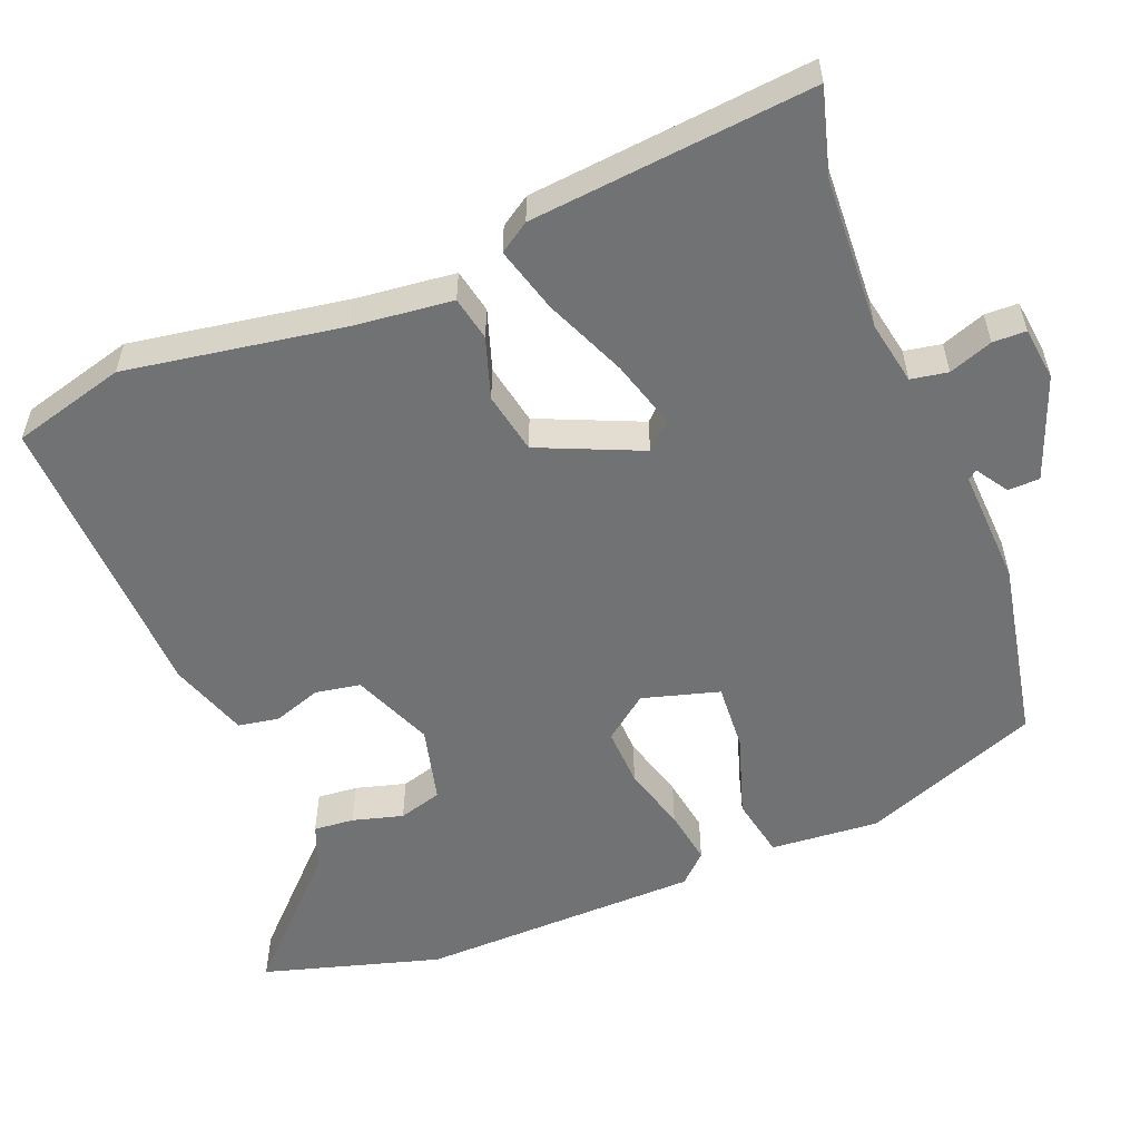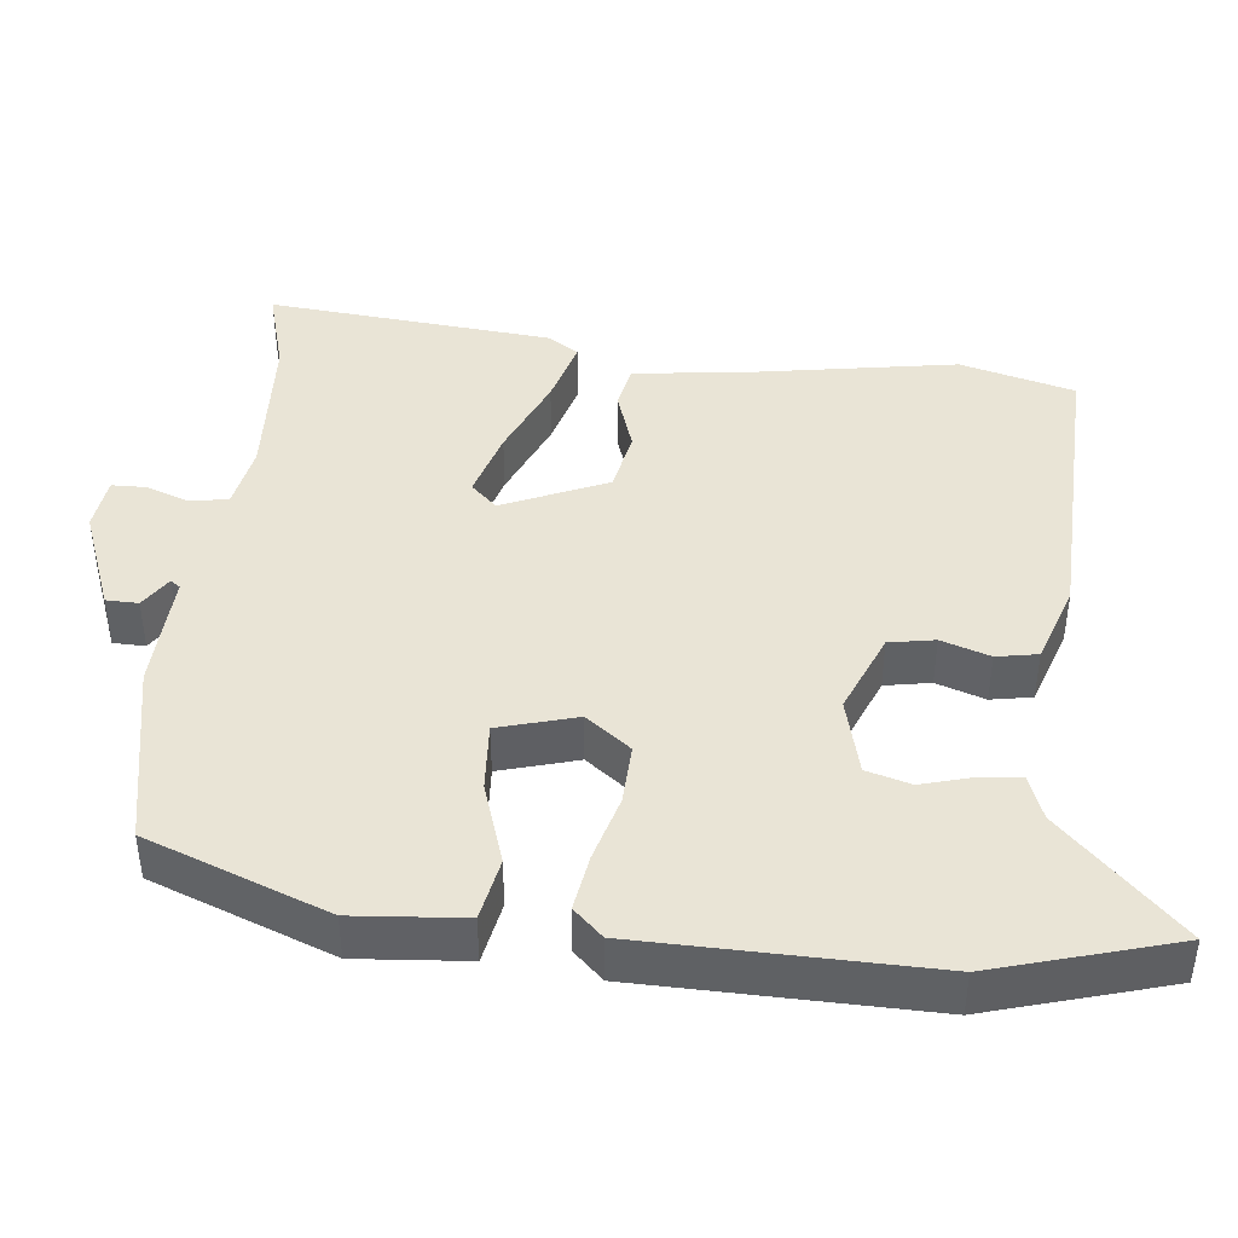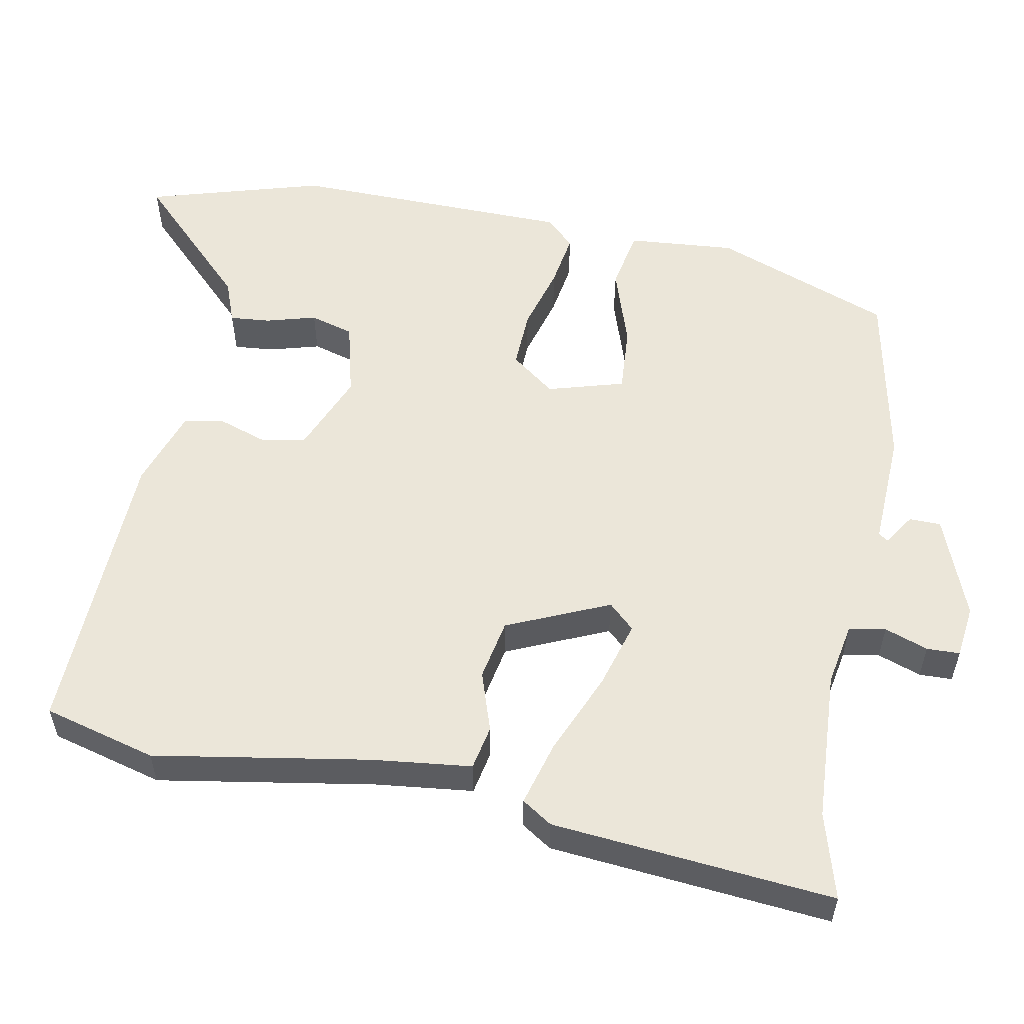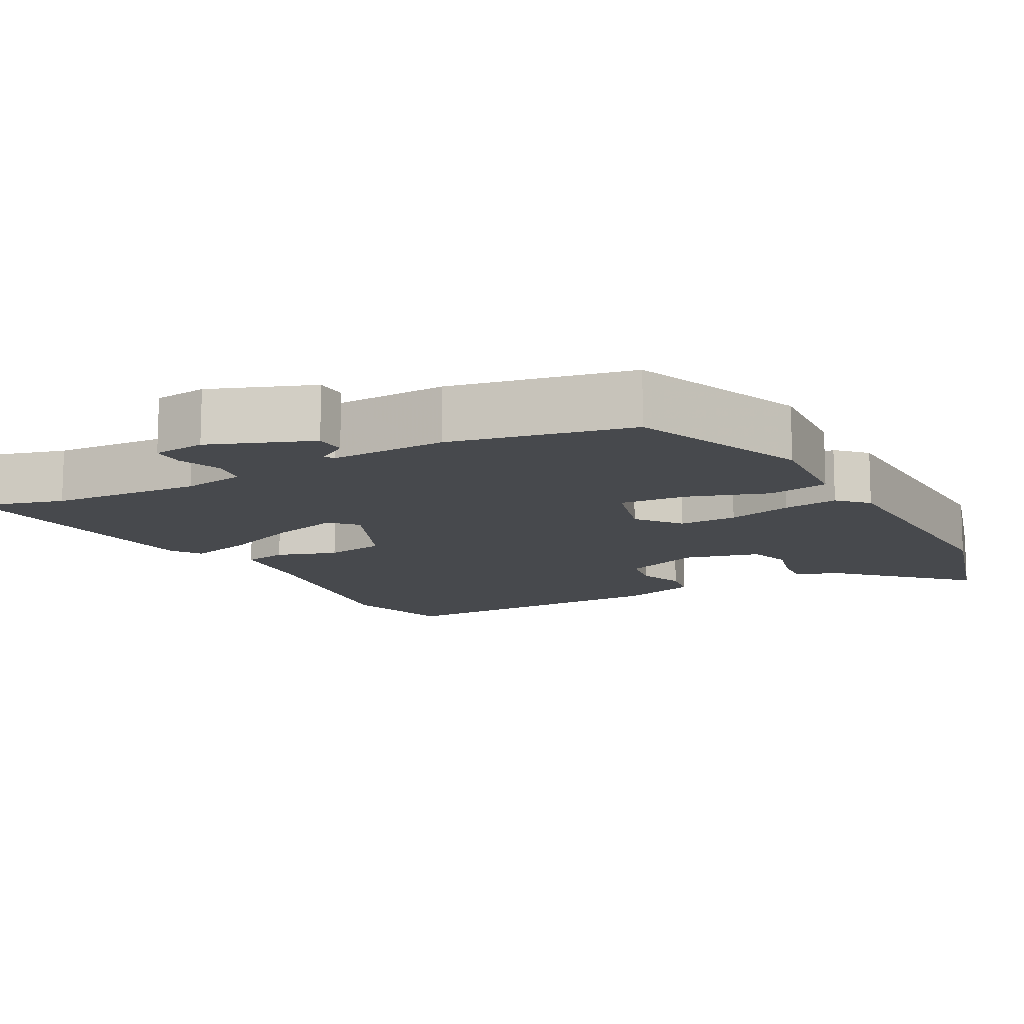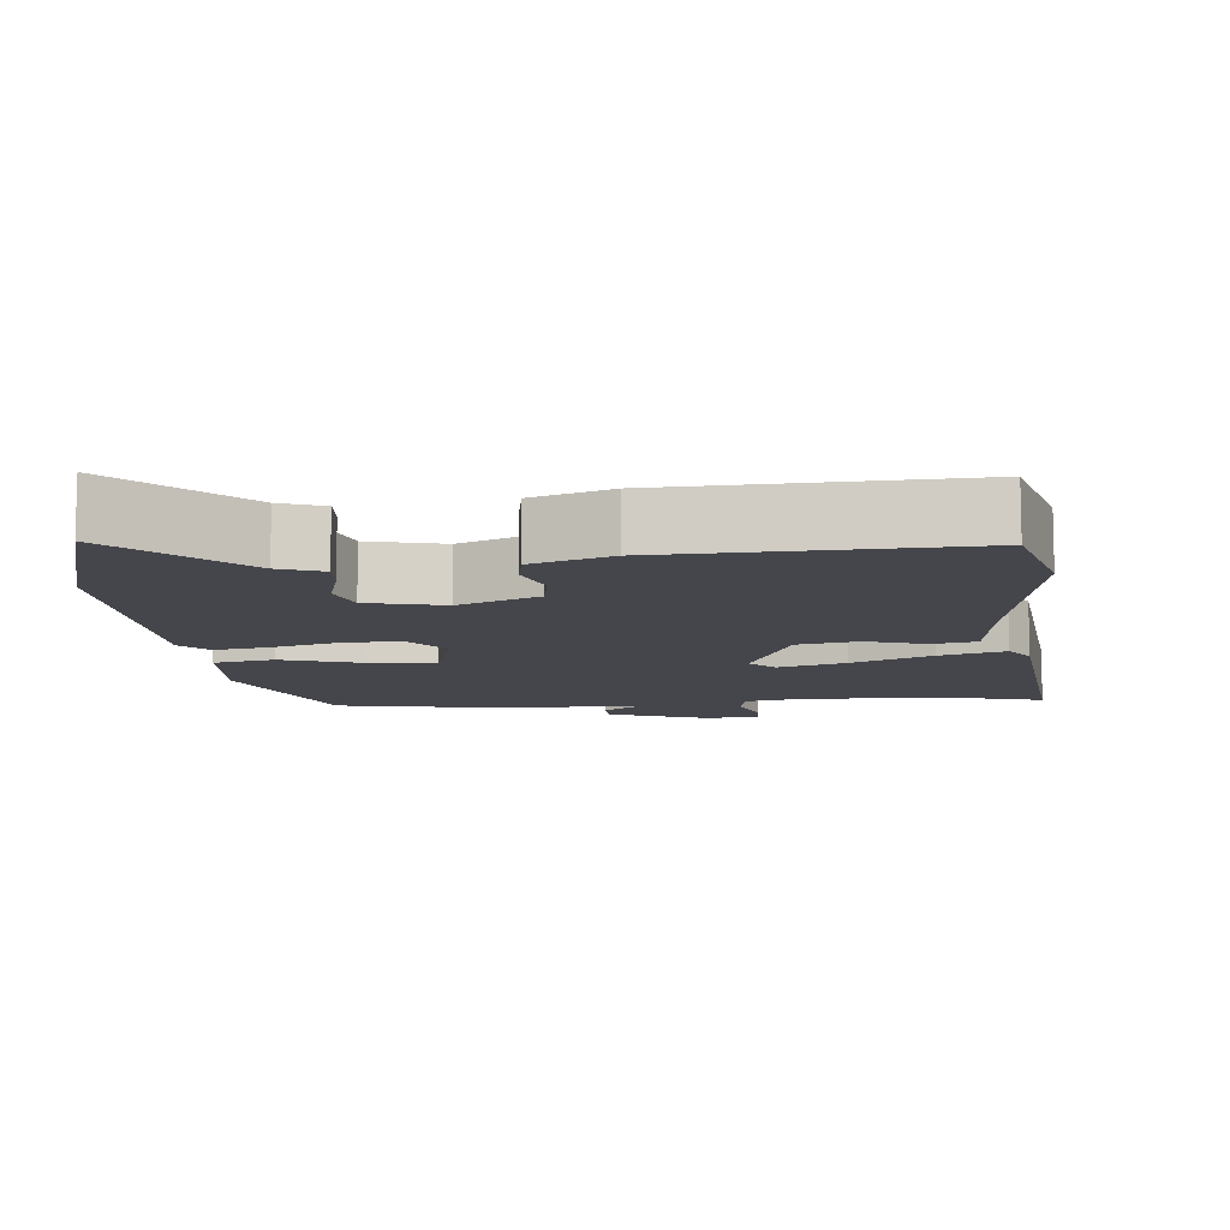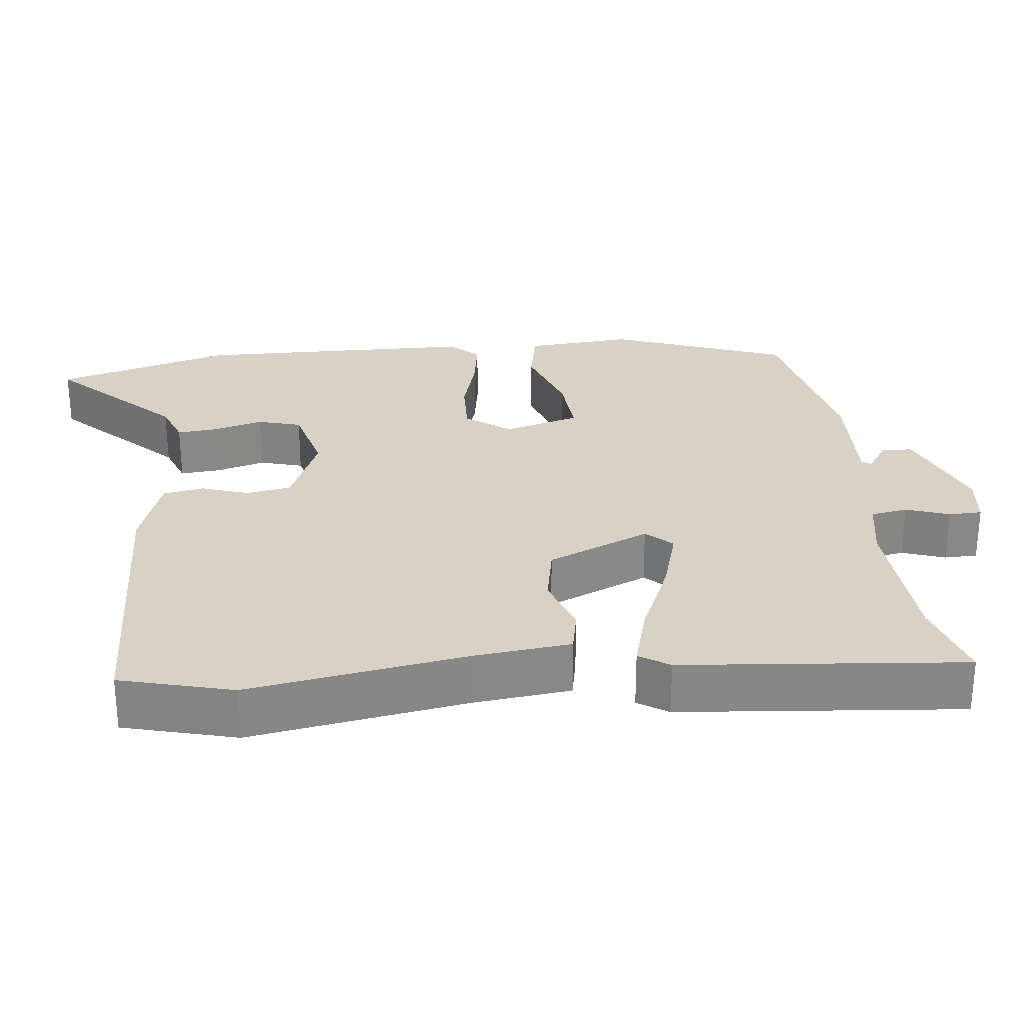
<metadata>
{"format":"obj","ext":"obj","renderer":"f3d","projection":"perspective","resolution":1024,"background":"white","views":[{"elev":-55.4,"azim":-68.1,"up":"+Y"},{"elev":42.5,"azim":96.0,"up":"+Y"},{"elev":55.3,"azim":-79.3,"up":"+Y"},{"elev":-12.2,"azim":28.6,"up":"+Y"},{"elev":-10.1,"azim":-174.3,"up":"+Y"},{"elev":27.5,"azim":-96.4,"up":"+Y"}]}
</metadata>
<code>
v 0.419 0.07 0.473
v 0.511 0.07 0.232
v 0.499 0.07 0.085
v 0.416 0.07 0.069
v 0.306 0.07 0.105
v 0.215 0.07 0.111
v 0.185 0.07 0.007
v 0.231 0.07 -0.053
v 0.311 0.07 -0.05
v 0.4 0.07 -0.025
v 0.475 0.07 -0.013
v 0.512 0.07 -0.052
v 0.519 0.07 -0.435
v 0.449 0.07 -0.675
v 0.289 0.07 -0.516
v 0.23 0.07 -0.494
v 0.235 0.07 -0.439
v 0.254 0.07 -0.371
v 0.237 0.07 -0.312
v 0.134 0.07 -0.286
v 0.025 0.07 -0.331
v 0.014 0.07 -0.392
v 0.036 0.07 -0.457
v 0.026 0.07 -0.512
v -0.081 0.07 -0.548
v -0.483 0.07 -0.562
v -0.524 0.07 -0.409
v -0.475 0.07 -0.115
v -0.46 0.07 0.018
v -0.4 0.07 0.03
v -0.318 0.07 0.003
v -0.235 0.07 0.019
v -0.174 0.07 0.158
v -0.207 0.07 0.193
v -0.299 0.07 0.166
v -0.409 0.07 0.119
v -0.498 0.07 0.094
v -0.525 0.07 0.135
v -0.561 0.07 0.517
v -0.444 0.07 0.484
v -0.238 0.07 0.473
v -0.152 0.07 0.489
v -0.143 0.07 0.539
v -0.164 0.07 0.598
v -0.163 0.07 0.643
v -0.091 0.07 0.652
v 0.048 0.07 0.599
v 0.049 0.07 0.556
v 0.006 0.07 0.528
v 0.015 0.07 0.515
v 0.173 0.07 0.522
v 0.419 0 0.473
v 0.511 0 0.232
v 0.499 0 0.085
v 0.416 0 0.069
v 0.306 0 0.105
v 0.215 0 0.111
v 0.185 0 0.007
v 0.231 0 -0.053
v 0.311 0 -0.05
v 0.4 0 -0.025
v 0.475 0 -0.013
v 0.512 0 -0.052
v 0.519 0 -0.435
v 0.449 0 -0.675
v 0.289 0 -0.516
v 0.23 0 -0.494
v 0.235 0 -0.439
v 0.254 0 -0.371
v 0.237 0 -0.312
v 0.134 0 -0.286
v 0.025 0 -0.331
v 0.014 0 -0.392
v 0.036 0 -0.457
v 0.026 0 -0.512
v -0.081 0 -0.548
v -0.483 0 -0.562
v -0.524 0 -0.409
v -0.475 0 -0.115
v -0.46 0 0.018
v -0.4 0 0.03
v -0.318 0 0.003
v -0.235 0 0.019
v -0.174 0 0.158
v -0.207 0 0.193
v -0.299 0 0.166
v -0.409 0 0.119
v -0.498 0 0.094
v -0.525 0 0.135
v -0.561 0 0.517
v -0.444 0 0.484
v -0.238 0 0.473
v -0.152 0 0.489
v -0.143 0 0.539
v -0.164 0 0.598
v -0.163 0 0.643
v -0.091 0 0.652
v 0.048 0 0.599
v 0.049 0 0.556
v 0.006 0 0.528
v 0.015 0 0.515
v 0.173 0 0.522
f 50 51 1 2
f 46 47 48 49
f 46 49 50
f 43 44 45 46
f 42 43 46 50
f 41 42 50 2
f 37 38 39 40
f 35 36 37 40
f 34 35 40 41
f 33 34 41 2
f 28 29 30 31
f 28 31 32
f 27 28 32
f 26 27 32
f 22 23 24 25
f 21 22 25 26
f 15 16 17 18
f 13 14 15 18
f 13 18 19
f 12 13 19
f 9 10 11 12
f 8 9 12 19
f 7 8 19 20
f 2 3 4 5
f 2 5 6
f 33 2 6
f 21 26 32 33
f 7 20 21 33
f 6 7 33
f 53 52 102 101
f 100 99 98 97
f 101 100 97
f 97 96 95 94
f 101 97 94 93
f 53 101 93 92
f 91 90 89 88
f 91 88 87 86
f 92 91 86 85
f 53 92 85 84
f 82 81 80 79
f 83 82 79
f 83 79 78
f 83 78 77
f 76 75 74 73
f 77 76 73 72
f 69 68 67 66
f 69 66 65 64
f 70 69 64
f 70 64 63
f 63 62 61 60
f 70 63 60 59
f 71 70 59 58
f 56 55 54 53
f 57 56 53
f 57 53 84
f 84 83 77 72
f 84 72 71 58
f 84 58 57
f 1 52 53 2
f 2 53 54 3
f 3 54 55 4
f 4 55 56 5
f 5 56 57 6
f 6 57 58 7
f 7 58 59 8
f 8 59 60 9
f 9 60 61 10
f 10 61 62 11
f 11 62 63 12
f 12 63 64 13
f 13 64 65 14
f 14 65 66 15
f 15 66 67 16
f 16 67 68 17
f 17 68 69 18
f 18 69 70 19
f 19 70 71 20
f 20 71 72 21
f 21 72 73 22
f 22 73 74 23
f 23 74 75 24
f 24 75 76 25
f 25 76 77 26
f 26 77 78 27
f 27 78 79 28
f 28 79 80 29
f 29 80 81 30
f 30 81 82 31
f 31 82 83 32
f 32 83 84 33
f 33 84 85 34
f 34 85 86 35
f 35 86 87 36
f 36 87 88 37
f 37 88 89 38
f 38 89 90 39
f 39 90 91 40
f 40 91 92 41
f 41 92 93 42
f 42 93 94 43
f 43 94 95 44
f 44 95 96 45
f 45 96 97 46
f 46 97 98 47
f 47 98 99 48
f 48 99 100 49
f 49 100 101 50
f 50 101 102 51
f 51 102 52 1

</code>
